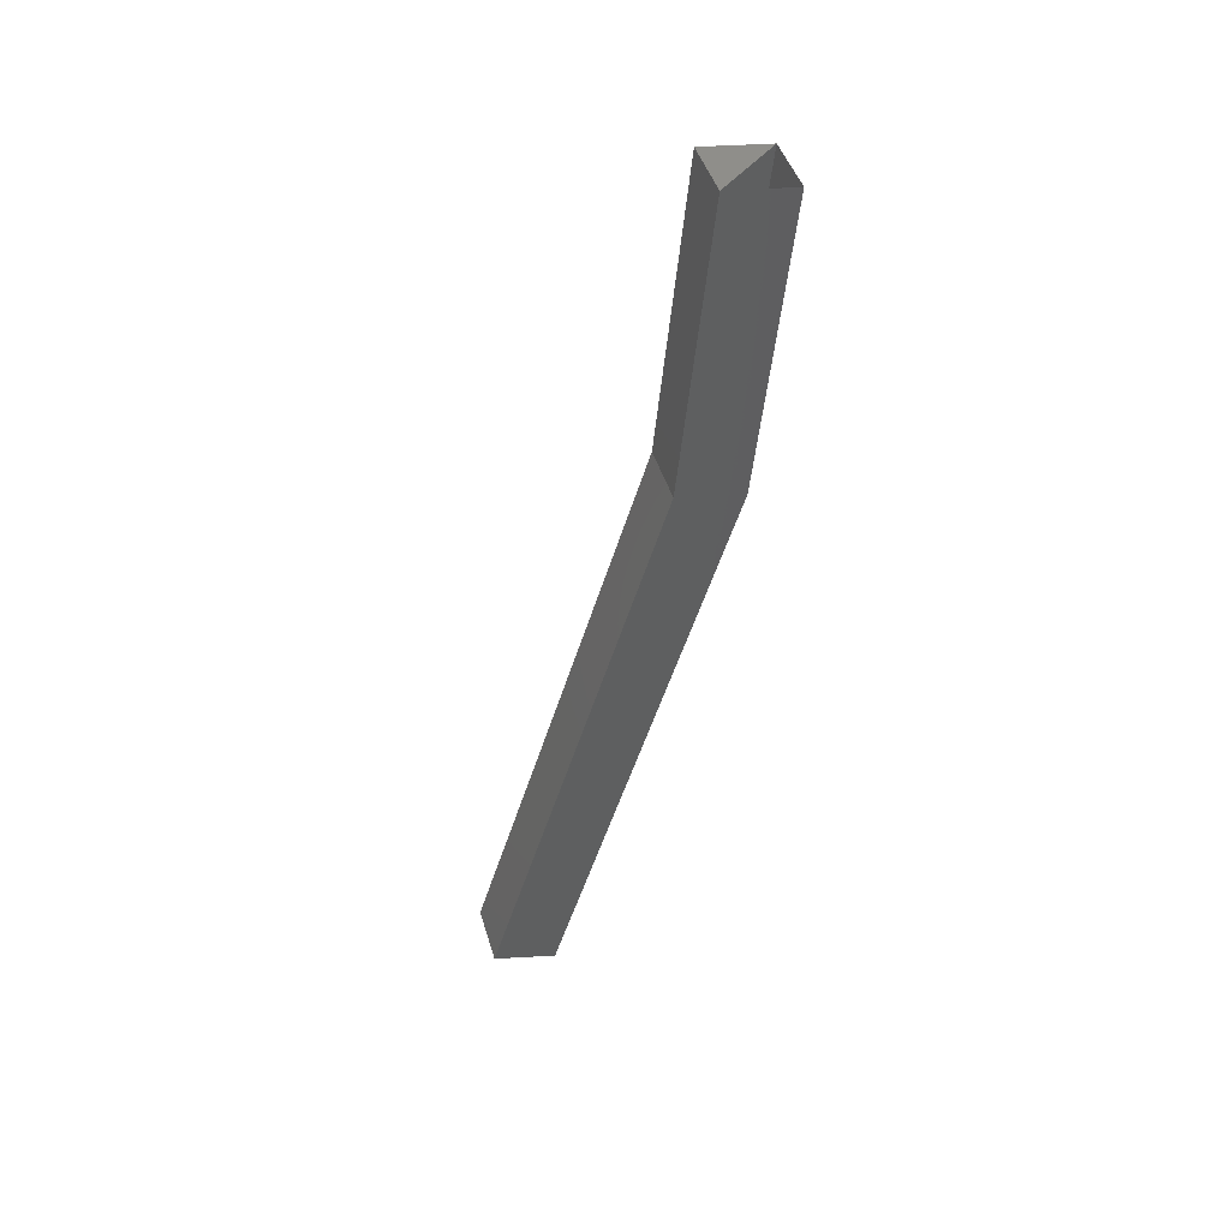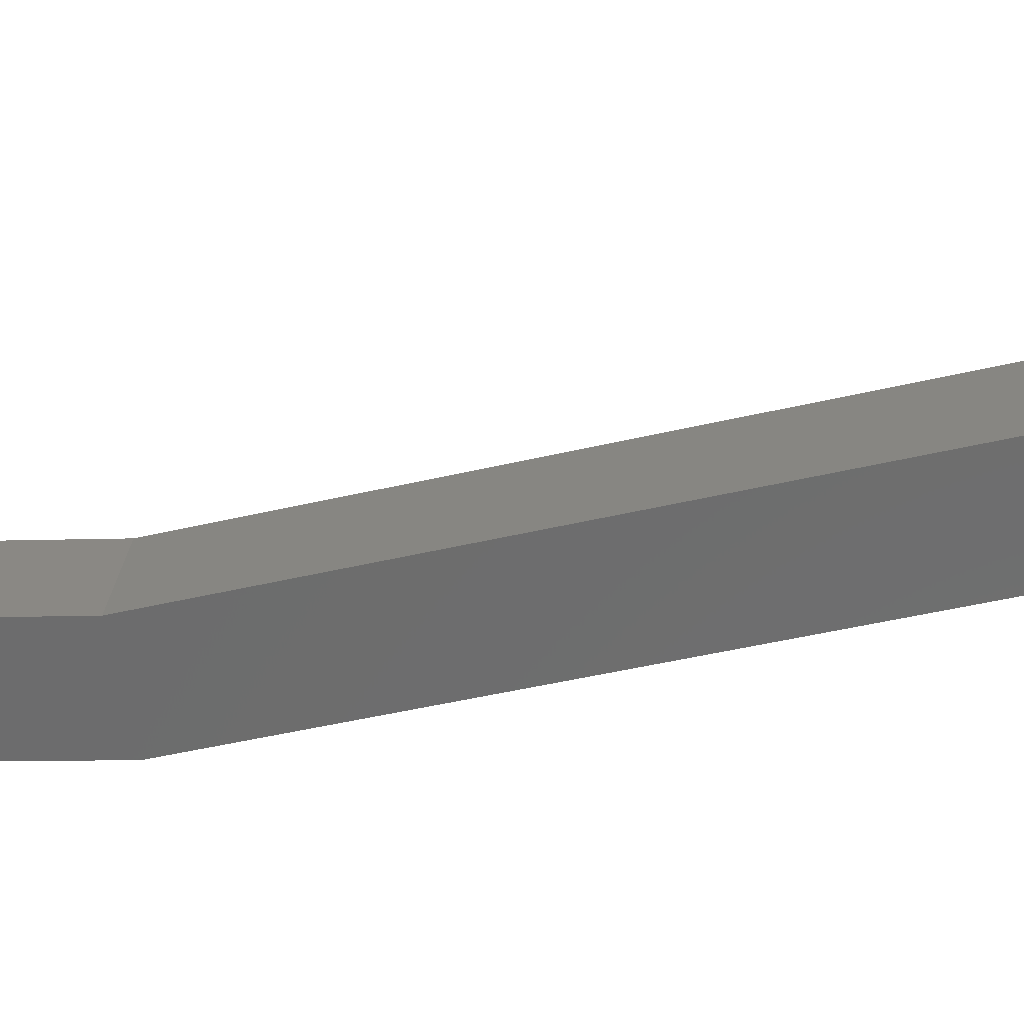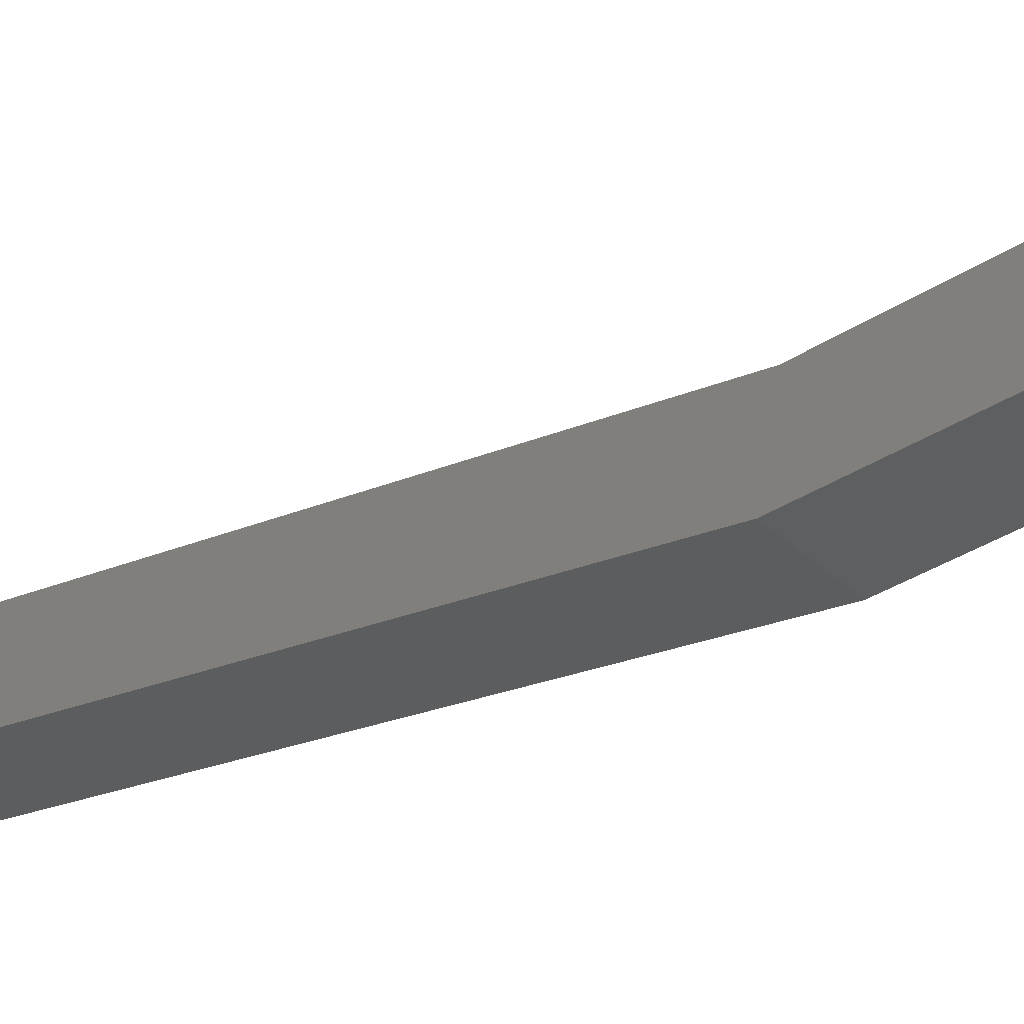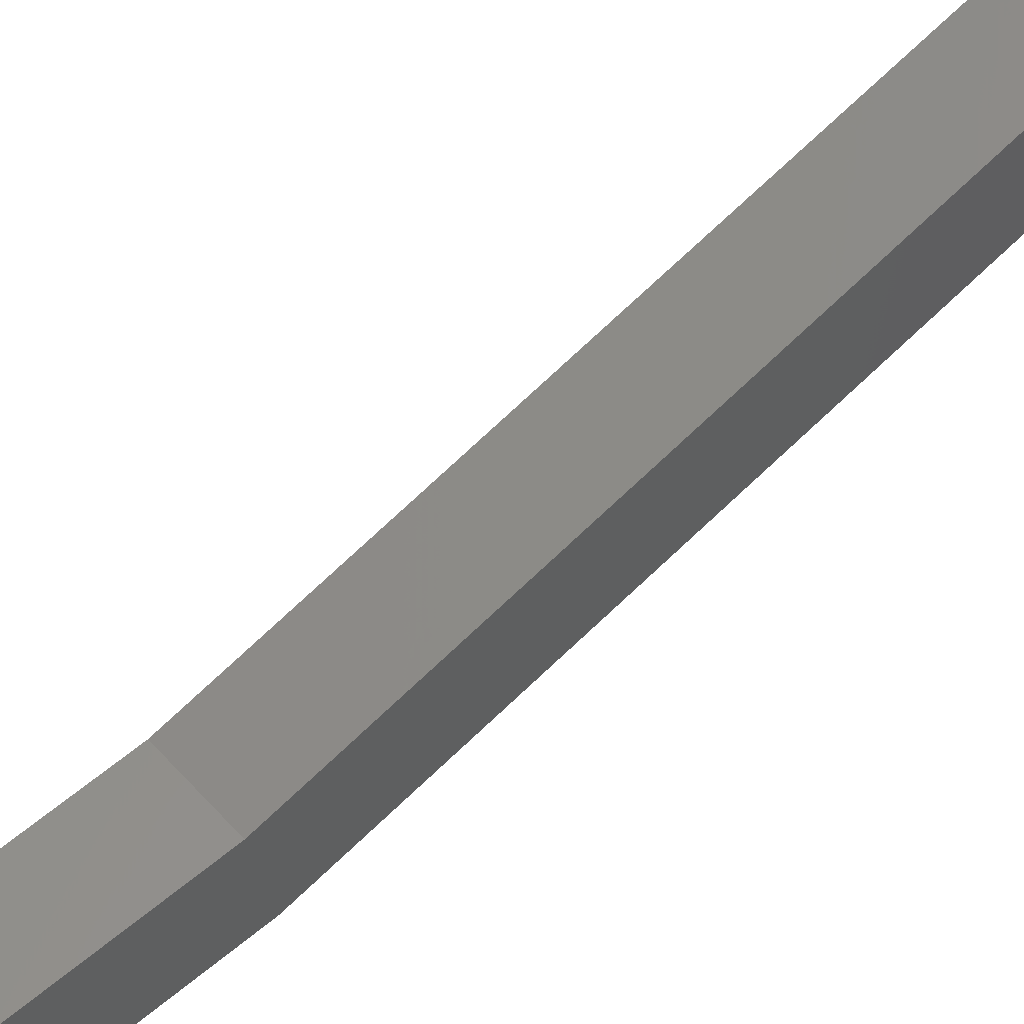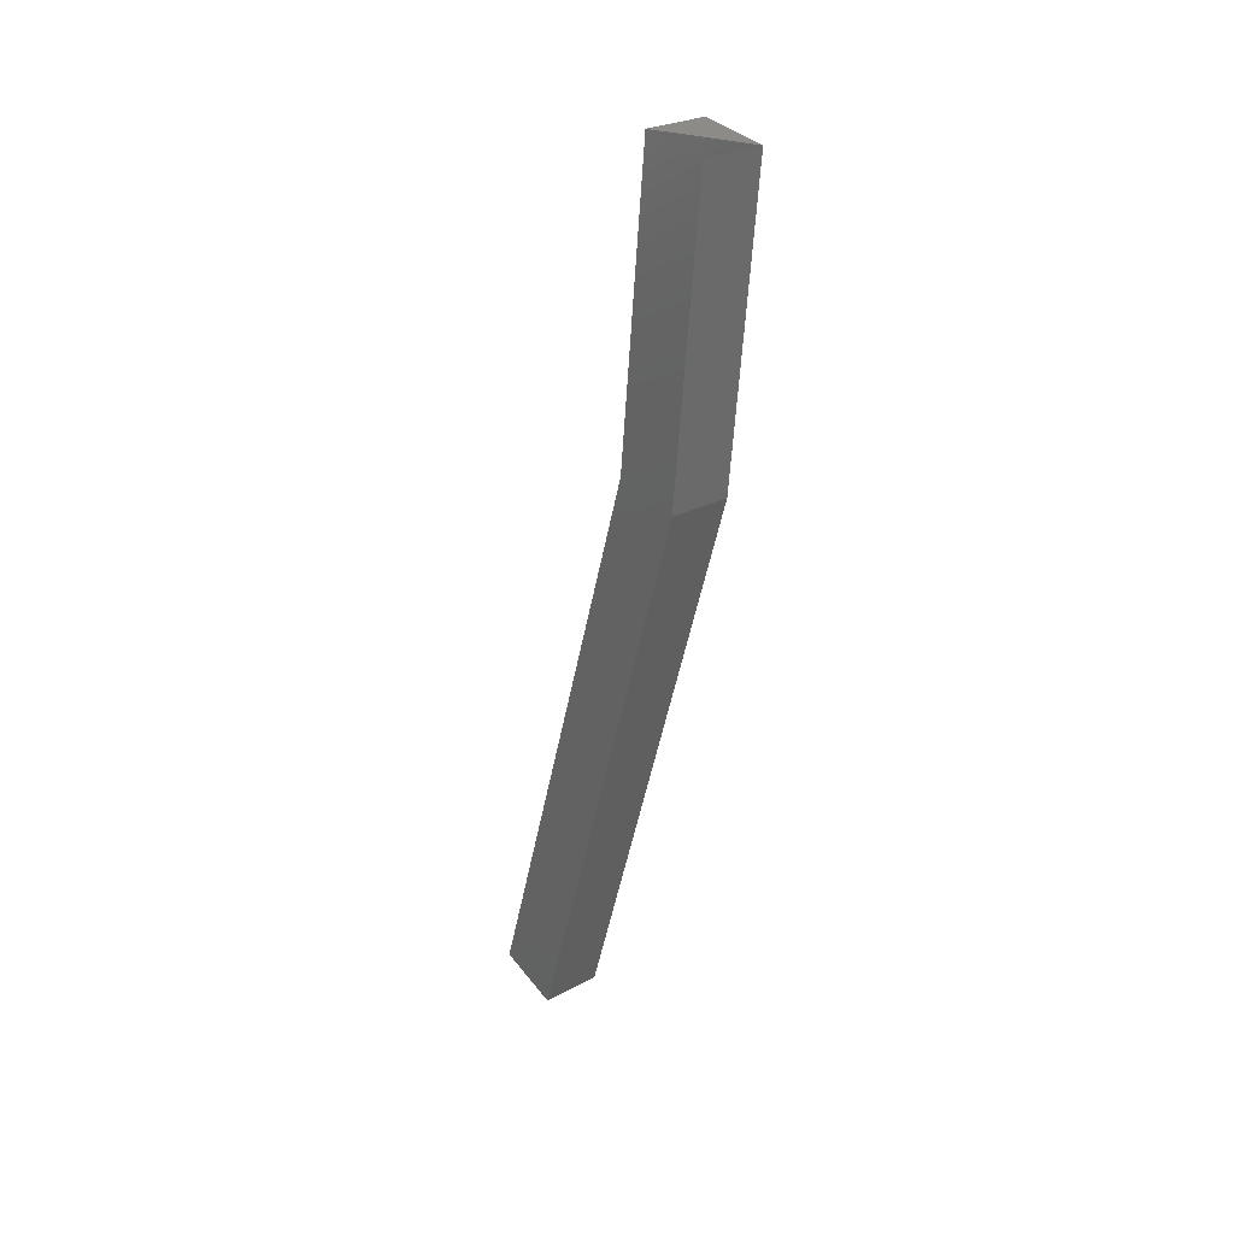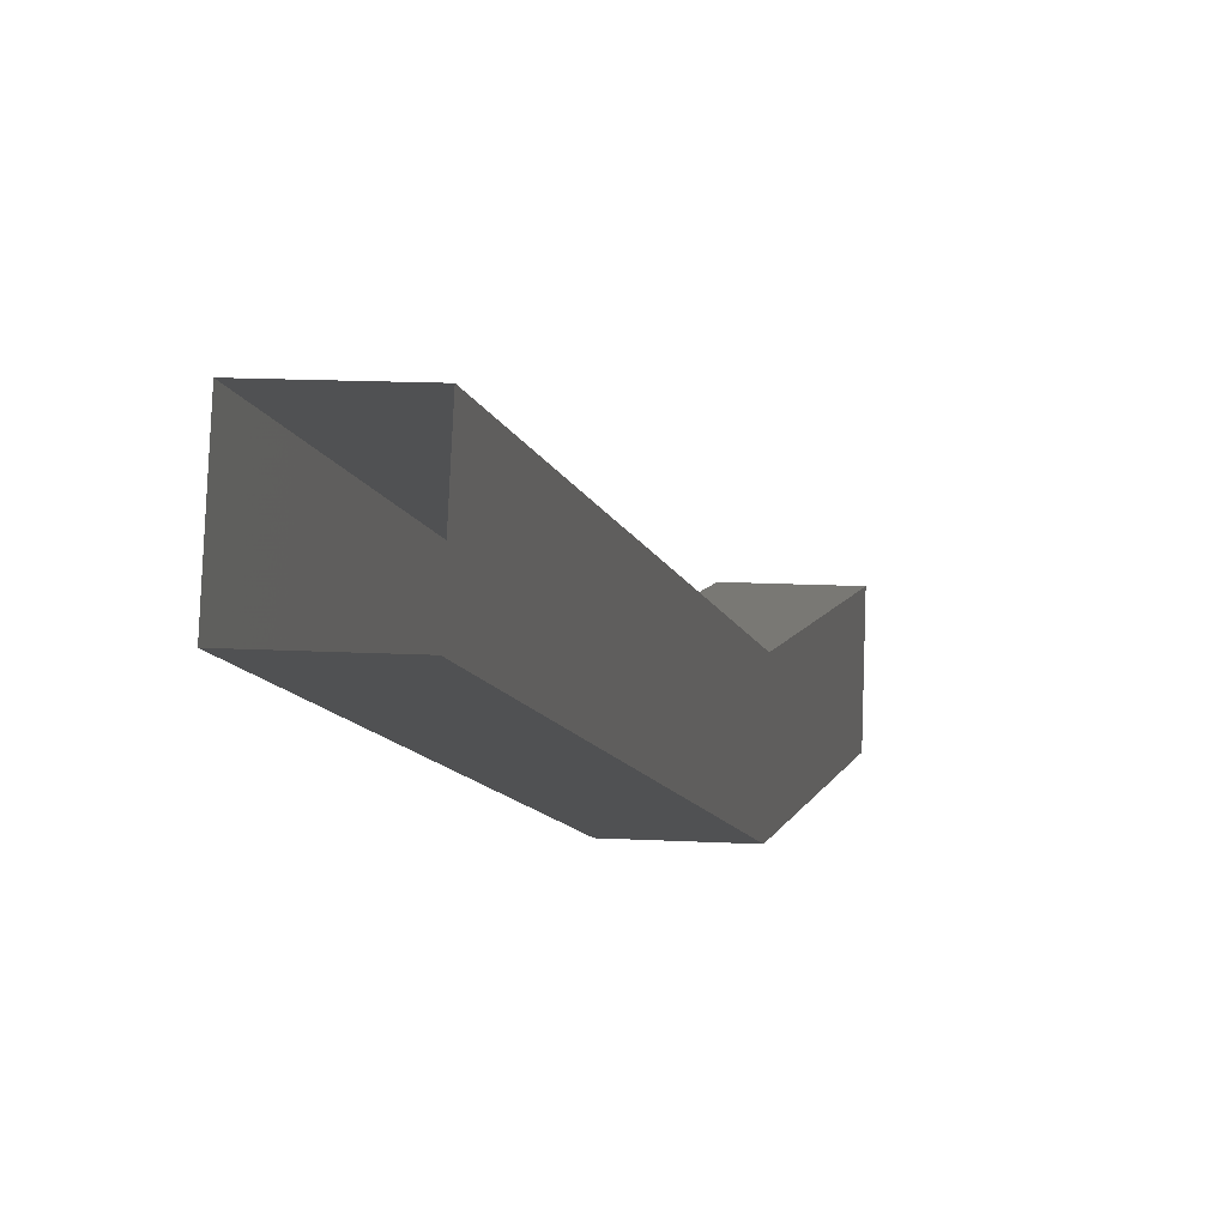
<metadata>
{"format":"stl","ext":"stl","renderer":"f3d","projection":"perspective","resolution":1024,"background":"white","views":[{"elev":45.8,"azim":-106.6,"up":"+Z"},{"elev":30.0,"azim":97.8,"up":"+Y"},{"elev":-41.3,"azim":-47.8,"up":"+Y"},{"elev":52.4,"azim":50.0,"up":"+Y"},{"elev":27.2,"azim":-39.2,"up":"+Z"},{"elev":10.5,"azim":-170.9,"up":"+Y"}]}
</metadata>
<code>
# stl→obj: 12 verts, 17 faces
v -1385 -85.33 146
v -1385 -85.81 150.9
v -1385 -86.91 150.7
v -1386 -85.81 150.9
v -1386 -82.36 136.2
v -1386 -83.41 135.8
v -1386 -85.33 146
v -1386 -86.42 145.8
v -1386 -86.91 150.7
v -1385 -86.42 145.8
v -1385 -83.41 135.8
v -1385 -82.36 136.2
f 1 2 3
f 3 2 4
f 5 6 7
f 7 6 8
f 8 9 7
f 3 10 1
f 1 10 11
f 11 12 1
f 4 7 9
f 6 11 8
f 8 11 10
f 10 9 8
f 3 9 10
f 12 5 1
f 1 5 7
f 7 2 1
f 4 2 7

</code>
